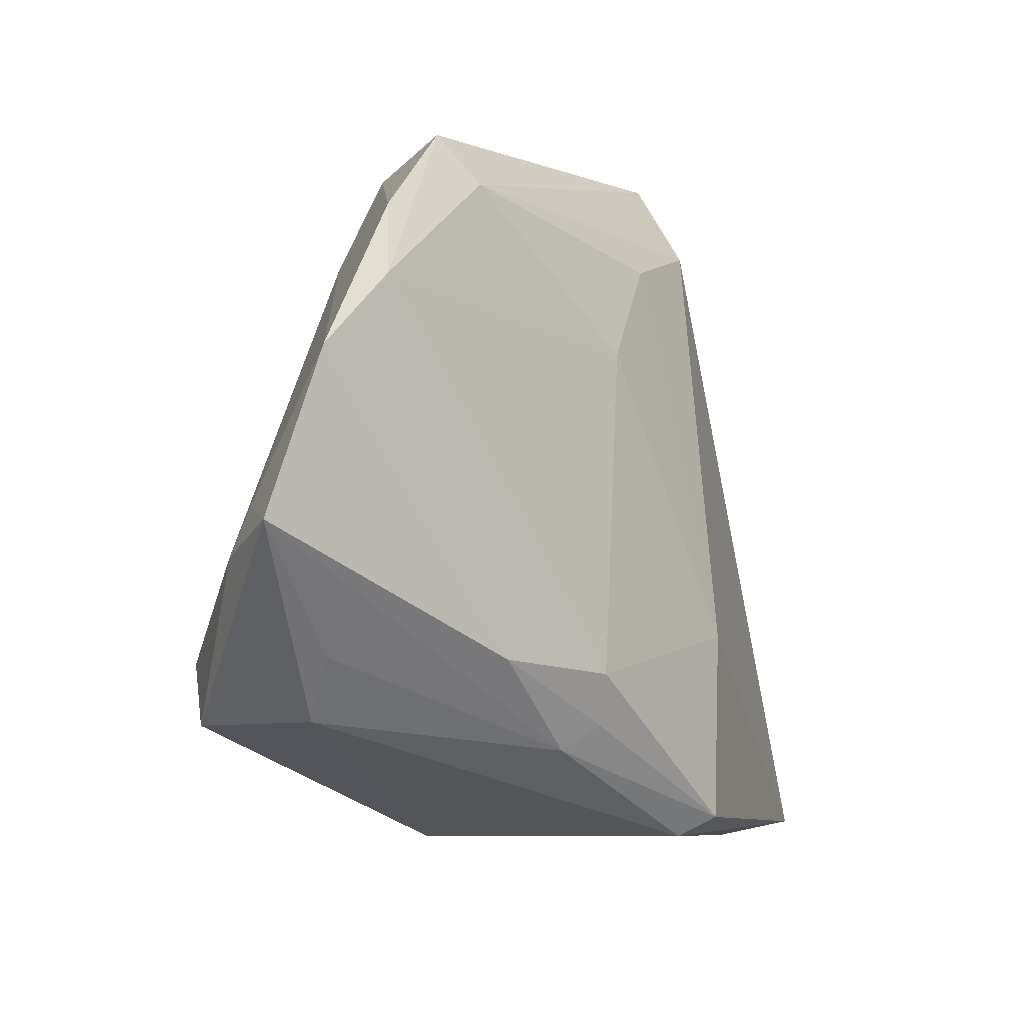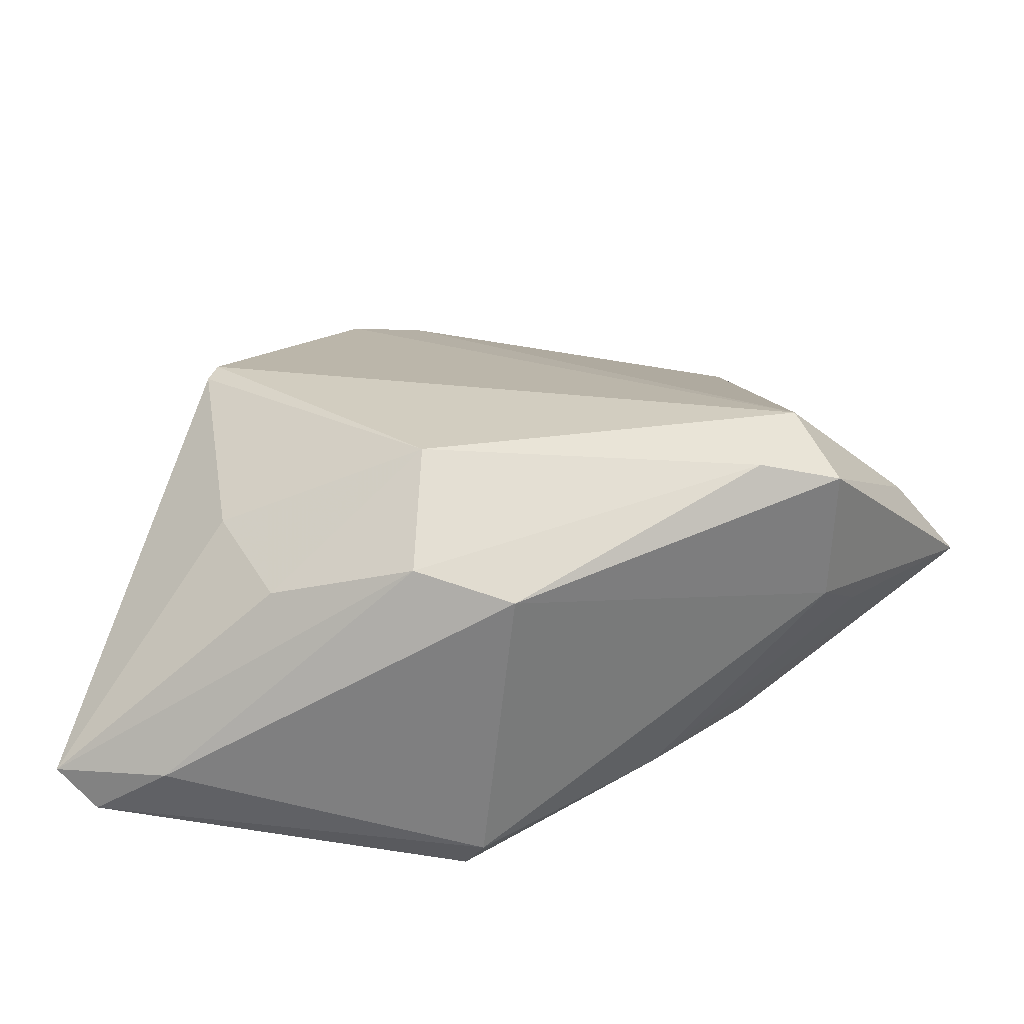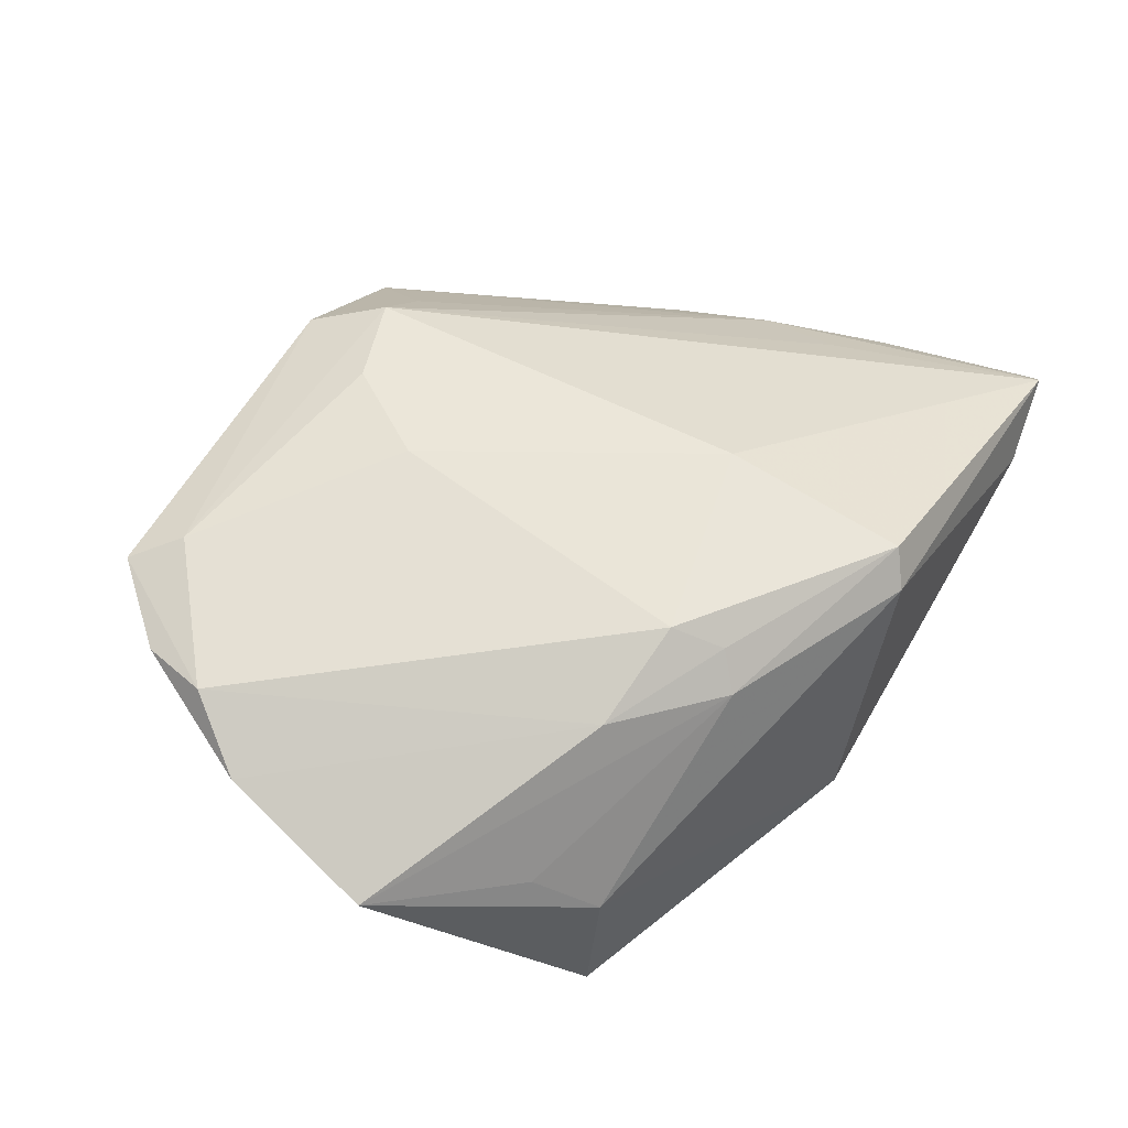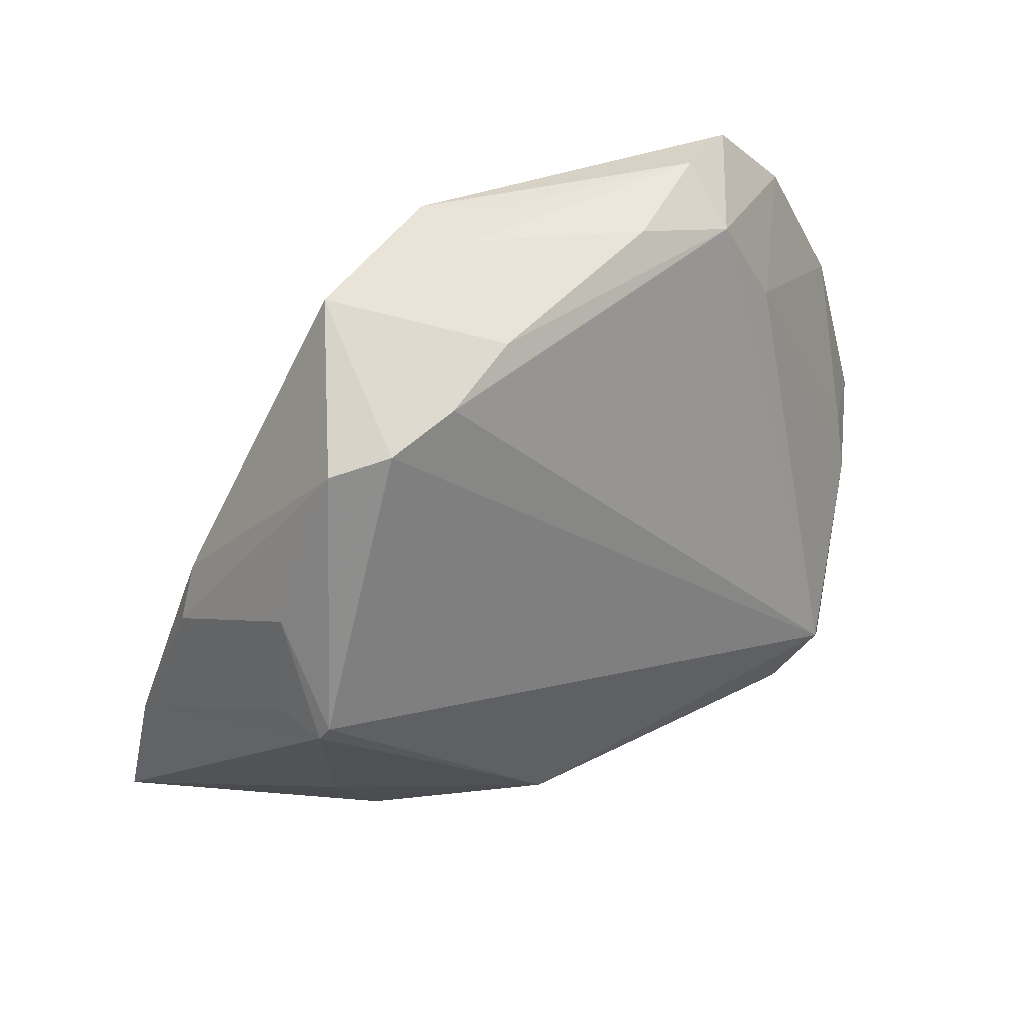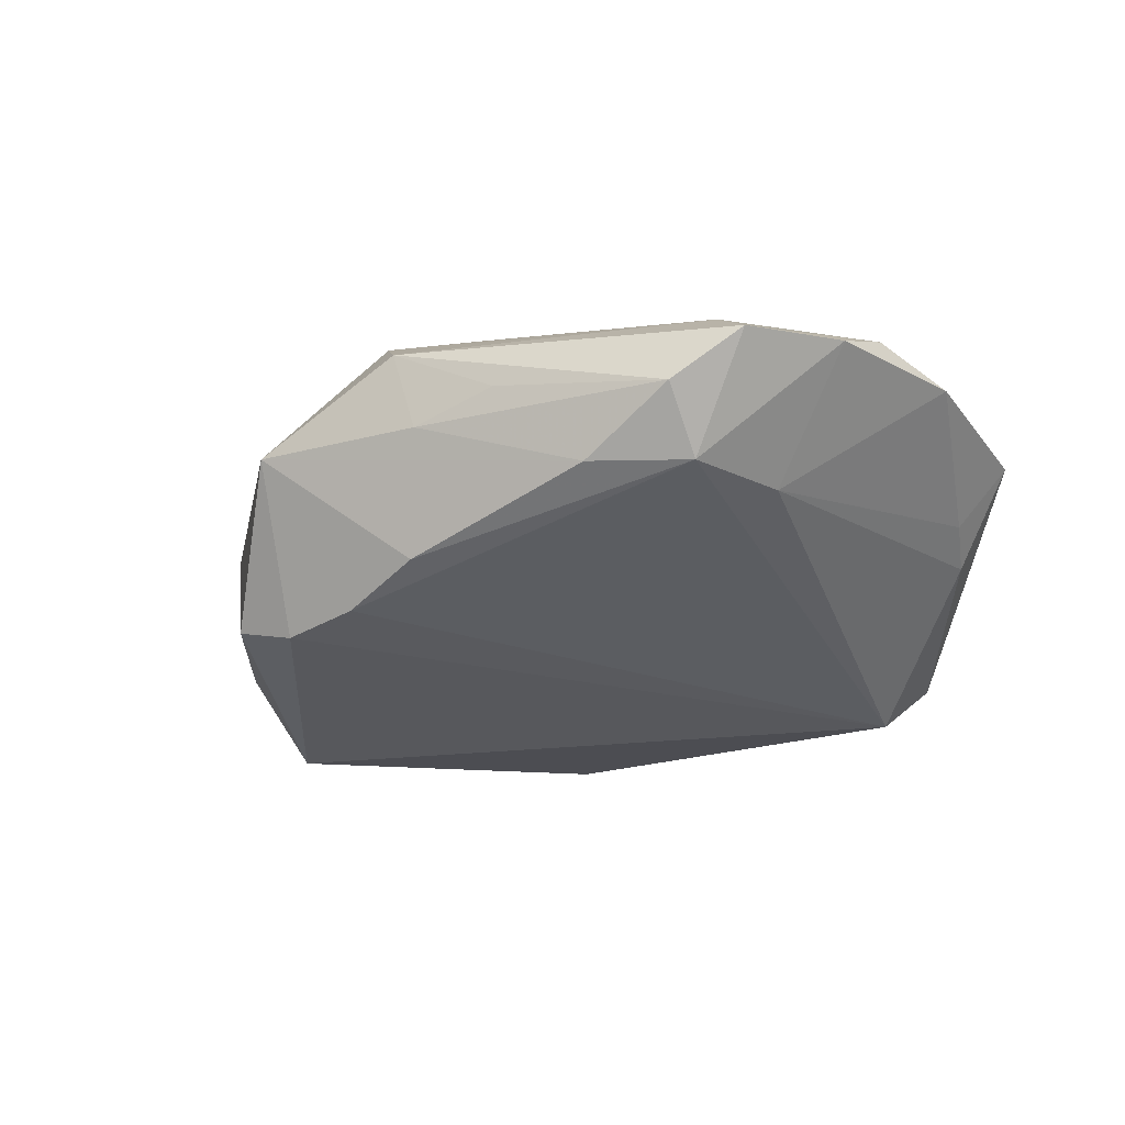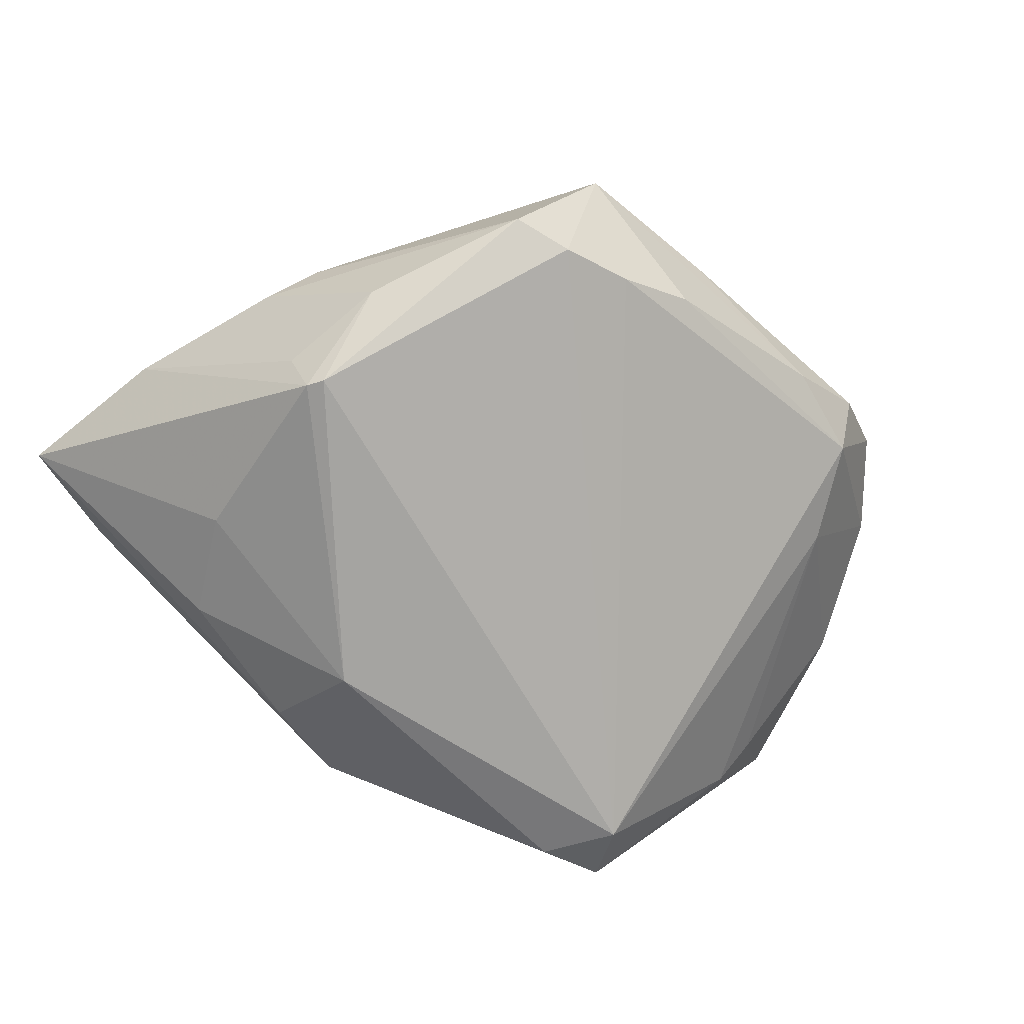
<metadata>
{"format":"obj","ext":"obj","renderer":"f3d","projection":"perspective","resolution":1024,"background":"white","views":[{"elev":-8.2,"azim":-51.9,"up":"+Y"},{"elev":-59.7,"azim":-171.2,"up":"+Y"},{"elev":57.9,"azim":-57.6,"up":"+Z"},{"elev":51.1,"azim":157.1,"up":"+Y"},{"elev":-10.0,"azim":-158.6,"up":"+Z"},{"elev":-72.6,"azim":139.3,"up":"+Z"}]}
</metadata>
<code>
v 0.0008832 0.04733 0.007033
v 0.004086 0.0463 0.01618
v 0.01023 -0.01348 0.02397
v 0.006287 -0.02284 -0.02748
v 0.009011 0.03751 0.0195
v 0.0454 -0.0001064 0.00339
v -0.02993 0.04677 0.009911
v 0.04306 0.01233 -0.0002243
v -0.03138 0.04198 0.001727
v -0.0374 0.02977 0.0001254
v -0.05215 -0.001314 0.0002924
v 0.006825 0.04394 0.01618
v -0.04862 0.02436 0.01807
v -0.02755 -0.0185 0.01882
v -0.002035 0.03327 0.0207
v -0.002905 -0.03925 -0.01464
v 0.01151 0.04156 -0.01291
v 0.03908 0.005344 -0.02048
v 0.0566 -0.03562 0.002864
v 0.002546 0.04424 -0.007801
v 0.01564 0.03746 0.01384
v 0.02088 0.04706 0.004915
v 0.00637 -0.03925 0.02004
v 0.03476 0.00778 -0.02748
v 0.02799 0.03839 -0.01434
v -0.01955 0.04605 0.001656
v 0.04607 0.006033 -0.002903
v -0.04659 0.0333 0.01614
v -0.008815 0.04688 0.01114
v -0.03786 0.04369 0.01613
v 0.02622 -0.03196 -0.0159
v 0.02043 0.03979 -0.01546
v -0.05113 -0.006941 -0.004133
v -0.01484 -0.01973 0.02396
v 0.008409 -0.03569 -0.01865
v -0.04308 -0.01845 0.004095
v -0.01556 -0.02888 0.01775
v -0.04224 -0.02578 -0.01758
v 0.009269 -0.03681 0.02385
v 0.03666 0.01889 -0.01765
v -0.03824 -0.01779 -0.02286
v 0.04286 -0.01114 0.008255
v 0.05285 -0.0145 0.0002991
v 0.03281 -0.01903 -0.01926
v -0.03929 -0.0257 -0.001818
v 0.05255 -0.03726 0.008163
v -0.009616 0.02096 0.02223
v 0.04261 -0.03925 0.003267
v -0.01257 -0.02581 0.02139
v 0.03594 0.005721 -0.02691
v -0.05769 -0.004087 0.007826
v -0.0331 -0.0267 -0.02139
v -0.03293 0.03825 0.01877
v -0.05448 0.0157 0.01365
f 46 48 19
f 24 4 41
f 45 51 38
f 23 46 39
f 48 46 23
f 25 8 27
f 22 8 25
f 39 46 3
f 3 46 5
f 3 34 39
f 47 34 3
f 5 15 3
f 3 15 47
f 43 46 19
f 43 27 8
f 8 22 6
f 6 43 8
f 46 43 6
f 19 48 35
f 38 41 52
f 52 41 4
f 4 35 52
f 17 41 9
f 30 9 28
f 9 41 10
f 10 28 9
f 54 28 10
f 38 51 33
f 33 41 38
f 33 10 41
f 45 23 37
f 37 23 39
f 30 2 7
f 7 9 30
f 7 26 9
f 40 24 25
f 25 27 40
f 27 43 40
f 12 2 5
f 5 22 12
f 12 22 2
f 5 46 42
f 42 6 5
f 46 6 42
f 21 22 5
f 5 6 21
f 21 6 22
f 50 4 24
f 50 44 4
f 19 44 50
f 50 43 19
f 24 40 50
f 31 44 19
f 19 35 31
f 4 44 31
f 31 35 4
f 48 23 16
f 16 35 48
f 16 52 35
f 16 45 38
f 16 23 45
f 38 52 16
f 9 26 20
f 20 17 9
f 26 22 20
f 22 17 20
f 25 24 32
f 32 22 25
f 32 17 22
f 24 41 32
f 41 17 32
f 13 28 54
f 13 34 47
f 30 28 13
f 51 54 11
f 11 33 51
f 54 10 11
f 10 33 11
f 51 45 36
f 36 37 51
f 45 37 36
f 51 37 14
f 14 54 51
f 34 13 14
f 14 13 54
f 39 34 49
f 49 37 39
f 34 14 49
f 49 14 37
f 29 7 2
f 1 22 26
f 26 7 1
f 7 29 1
f 2 22 1
f 1 29 2
f 18 40 43
f 43 50 18
f 18 50 40
f 30 13 53
f 53 13 47
f 47 15 53
f 53 15 5
f 53 2 30
f 5 2 53

</code>
